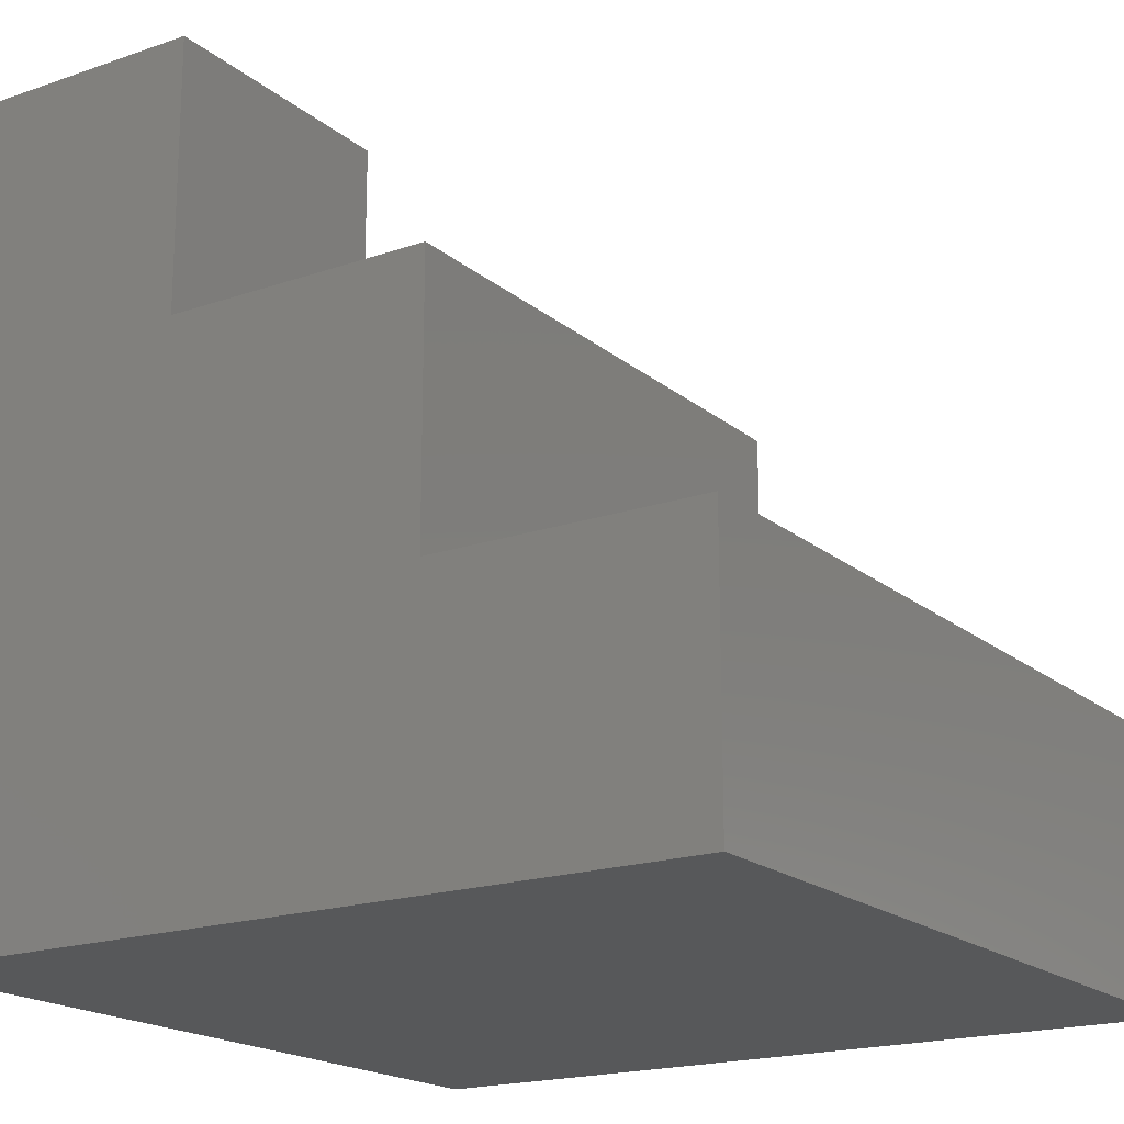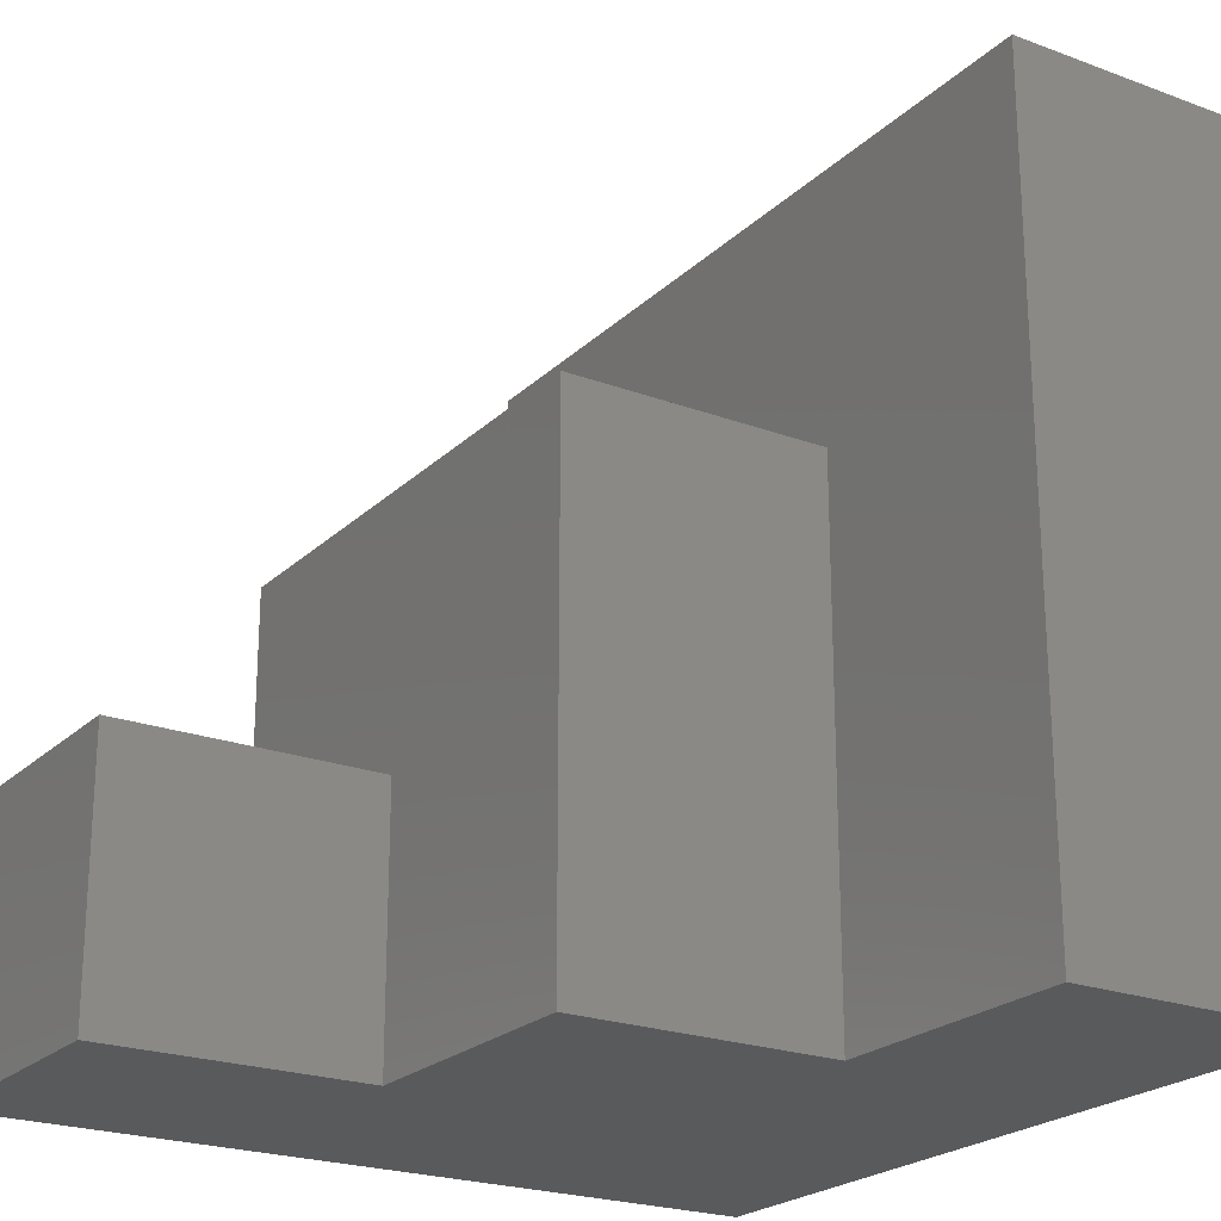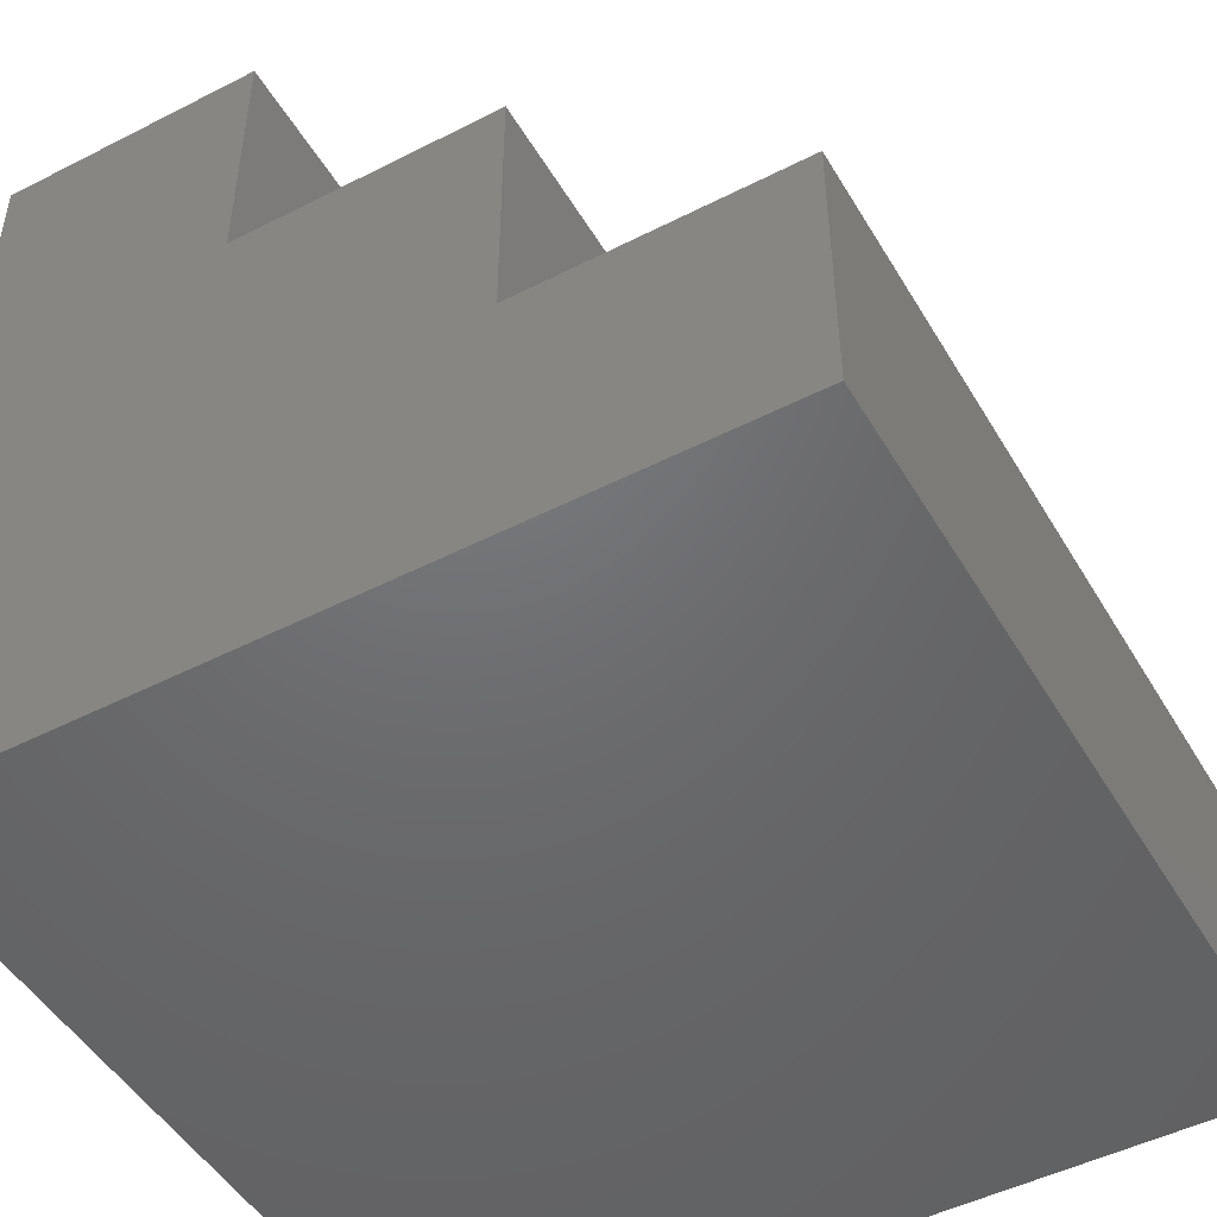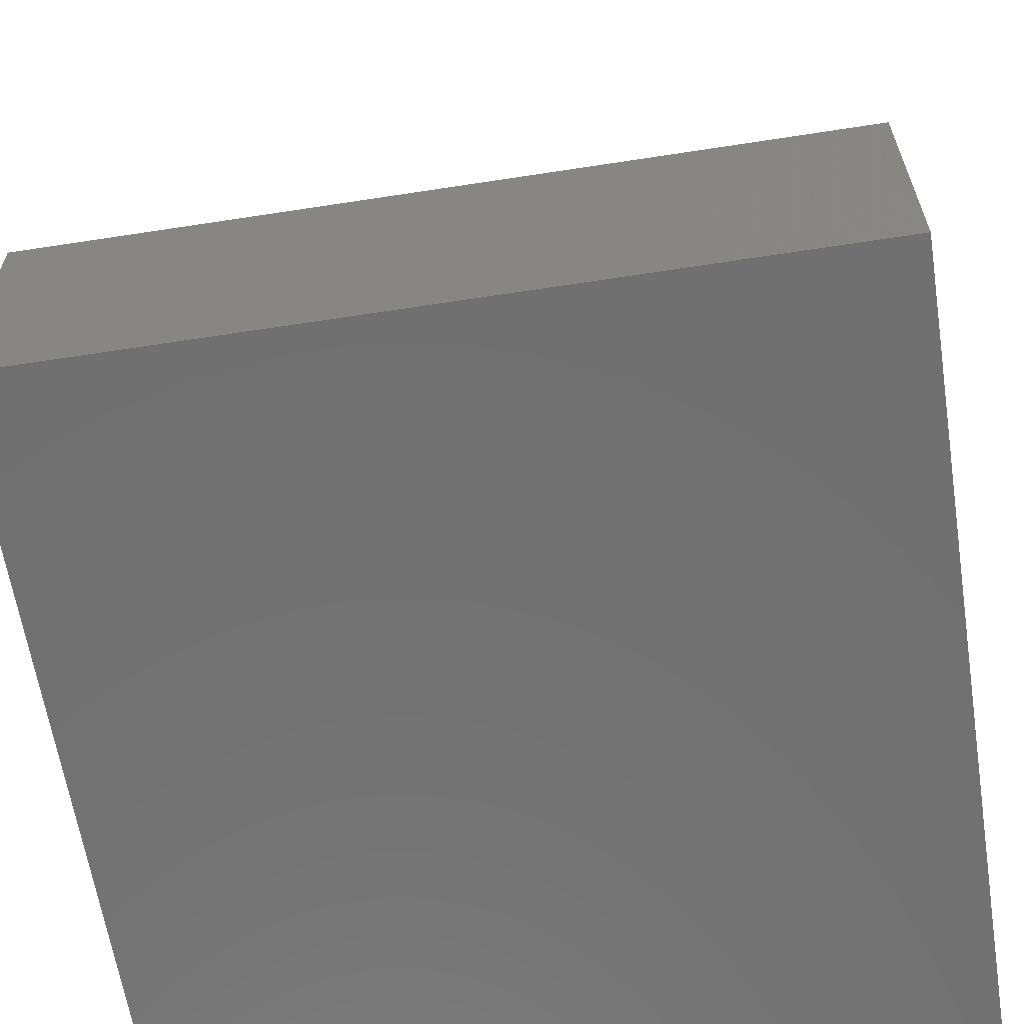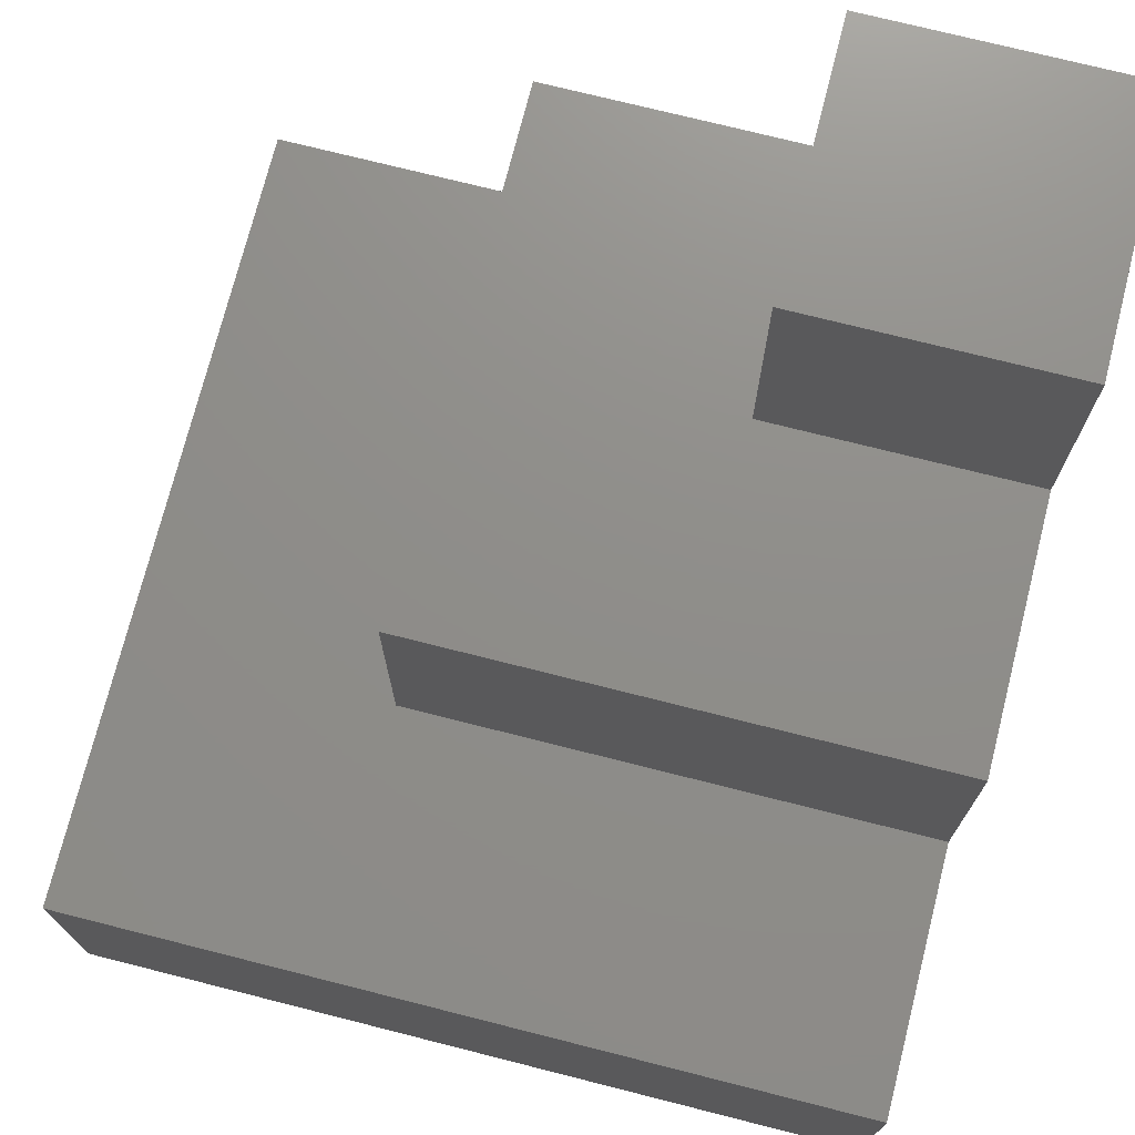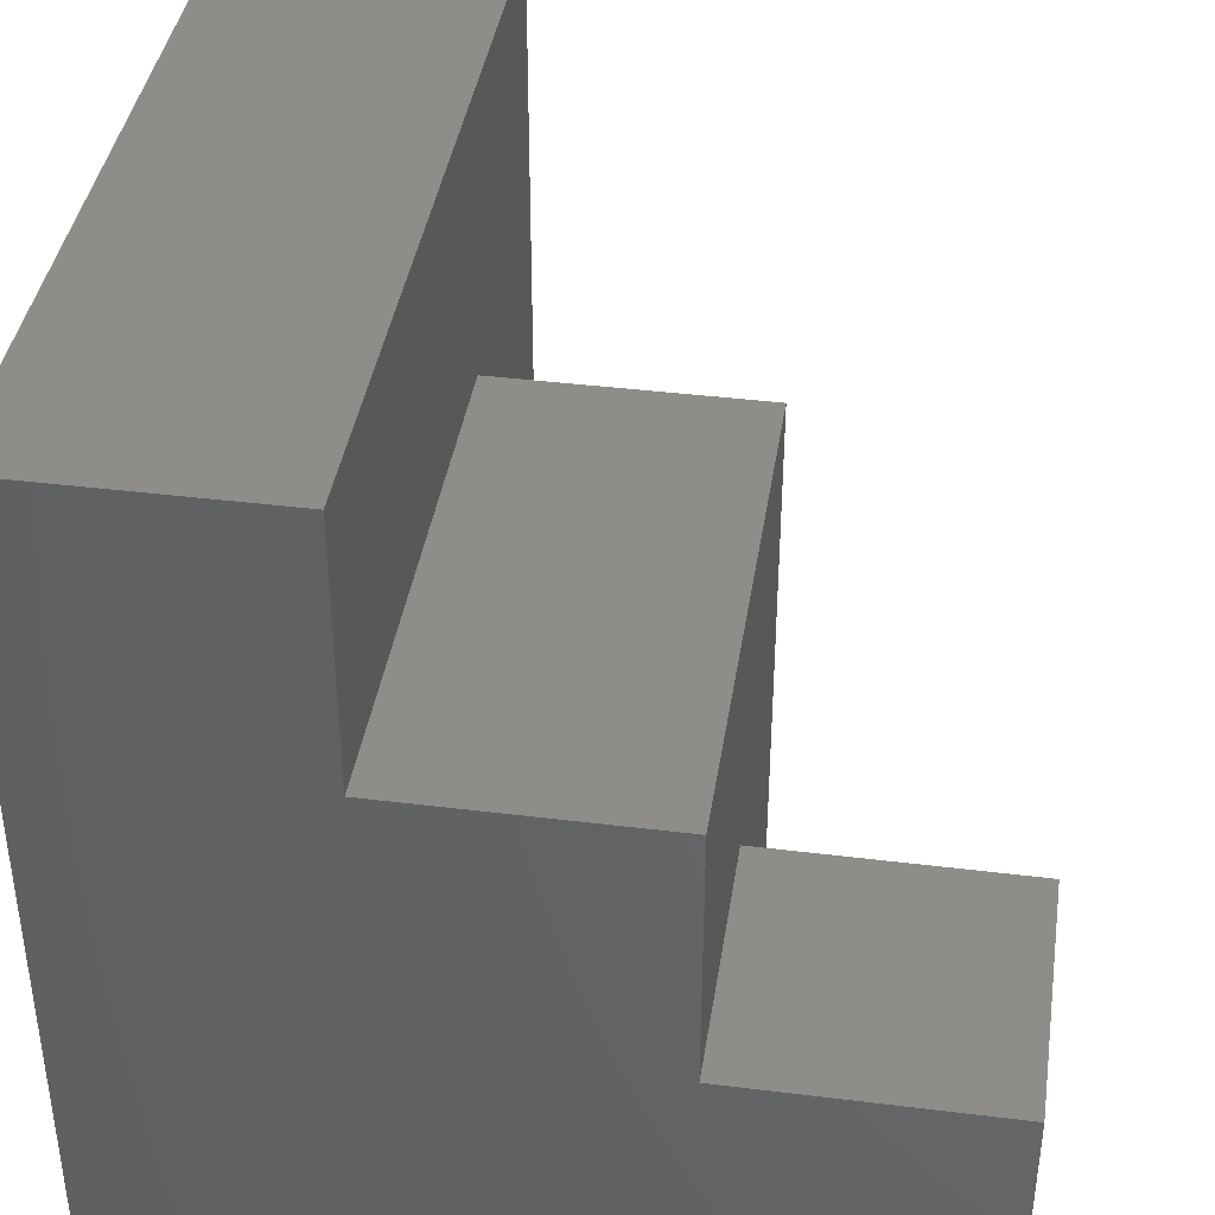
<metadata>
{"format":"stl","ext":"stl","renderer":"f3d","projection":"perspective","resolution":1024,"background":"white","views":[{"elev":-18.7,"azim":33.5,"up":"+Z"},{"elev":-22.6,"azim":57.3,"up":"+Y"},{"elev":-48.7,"azim":29.6,"up":"+Z"},{"elev":-62.7,"azim":98.9,"up":"+Z"},{"elev":73.6,"azim":-165.8,"up":"+Z"},{"elev":39.9,"azim":-81.3,"up":"+Y"}]}
</metadata>
<code>
# stl→obj: 20 verts, 36 faces
v 30 0 10
v 30 30 0
v 30 30 10
v 30 0 0
v 20 20 10
v 0 30 10
v 0 20 10
v 20 0 10
v 0 0 0
v 0 30 0
v 0 10 20
v 0 20 20
v 0 0 30
v 0 10 30
v 10 0 20
v 10 0 30
v 20 0 20
v 20 20 20
v 10 10 20
v 10 10 30
f 1 2 3
f 2 1 4
f 3 5 1
f 6 5 3
f 5 6 7
f 1 5 8
f 9 2 4
f 2 9 10
f 10 7 6
f 7 11 12
f 9 7 10
f 7 9 11
f 13 11 9
f 11 13 14
f 2 6 3
f 6 2 10
f 13 15 16
f 15 8 17
f 9 15 13
f 15 9 8
f 4 8 9
f 8 4 1
f 17 5 18
f 5 17 8
f 18 19 17
f 12 19 18
f 19 12 11
f 17 19 15
f 5 12 18
f 12 5 7
f 16 19 20
f 19 16 15
f 14 16 20
f 16 14 13
f 19 14 20
f 14 19 11

</code>
